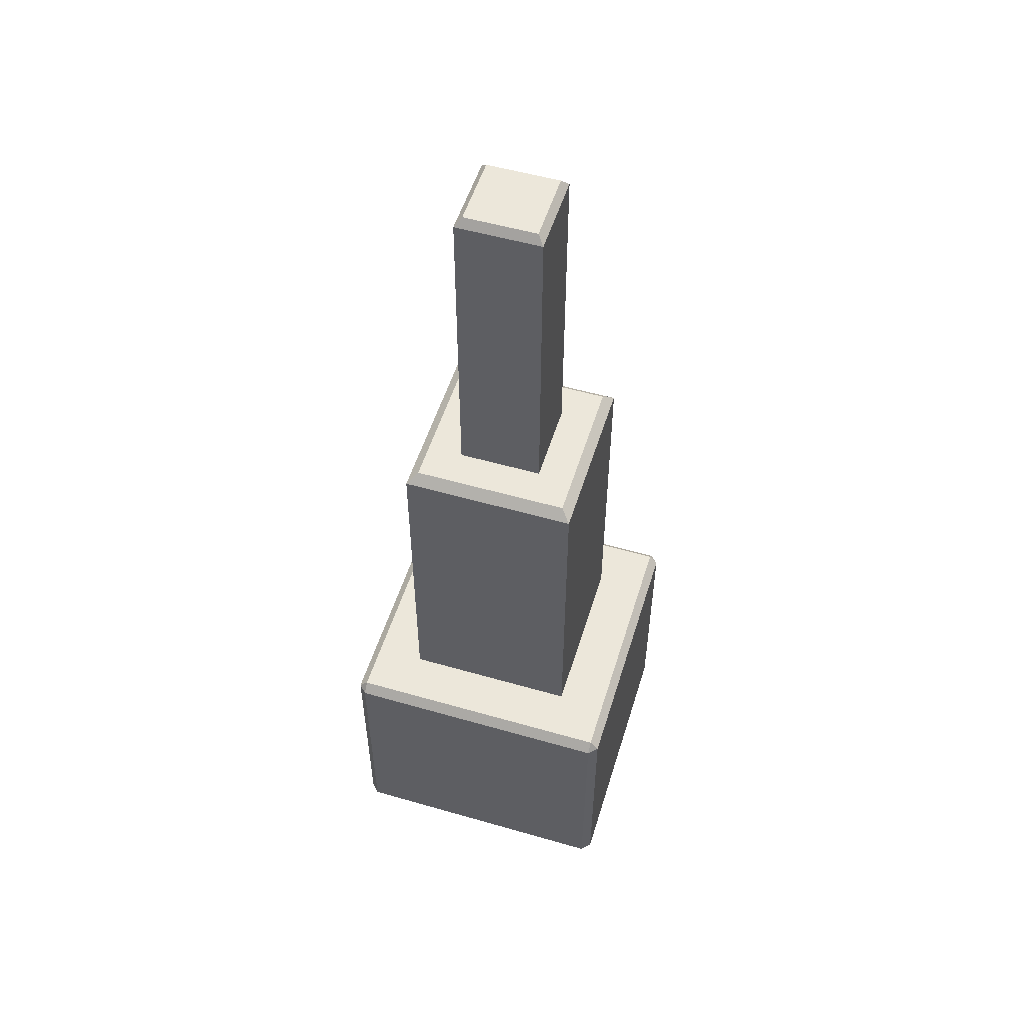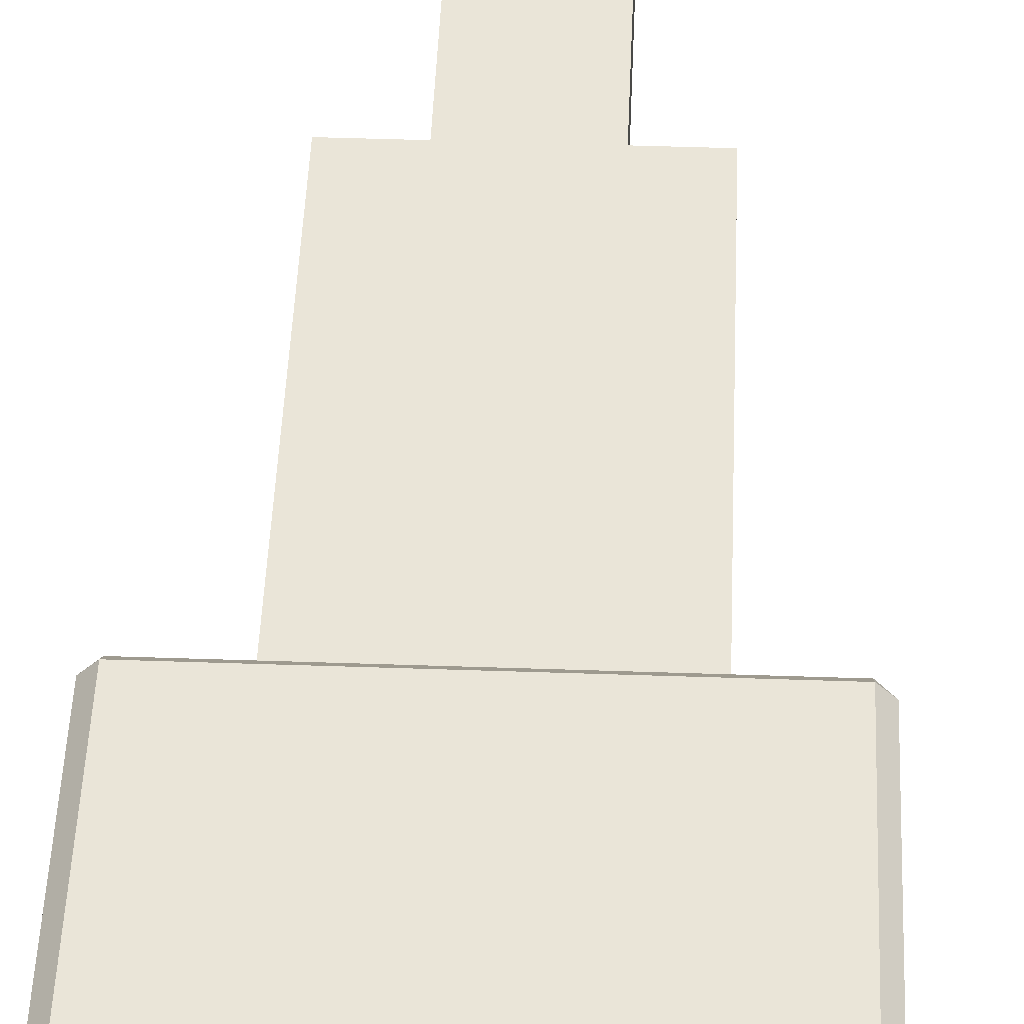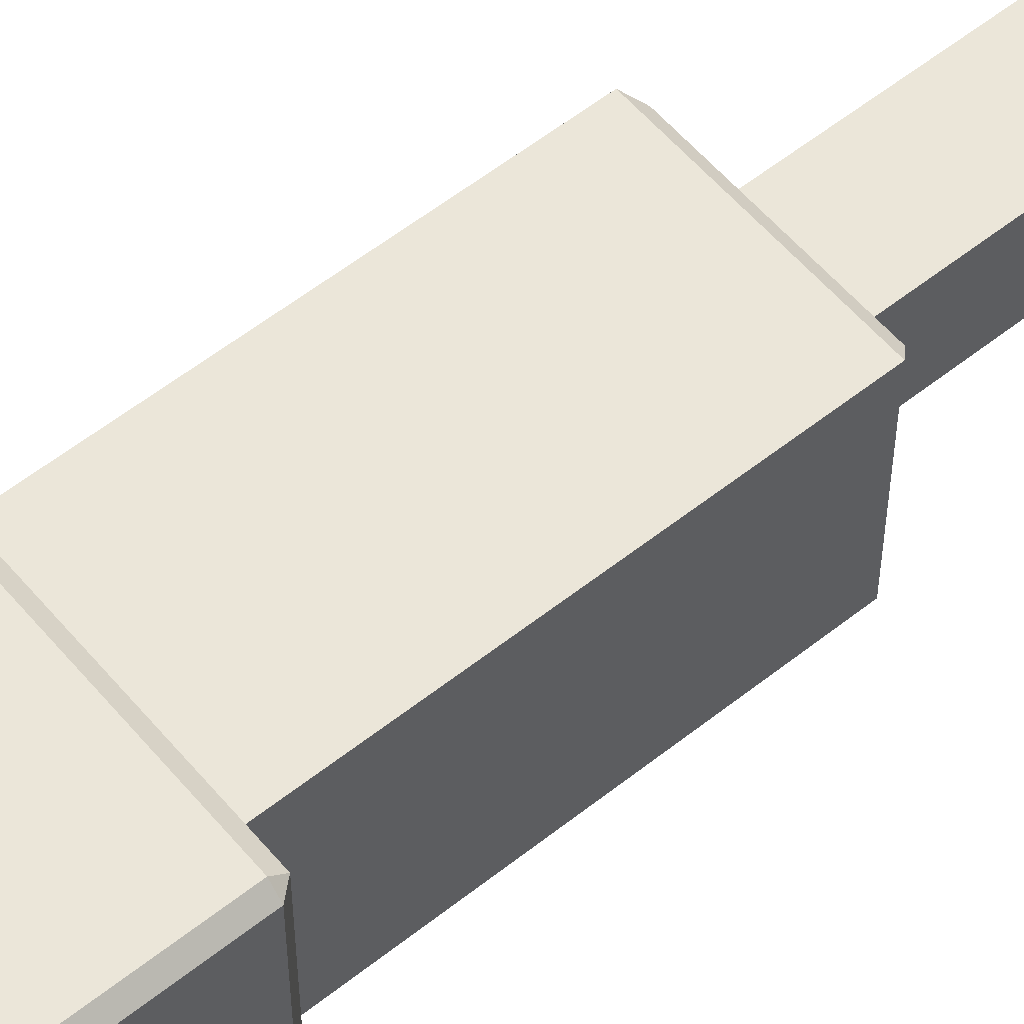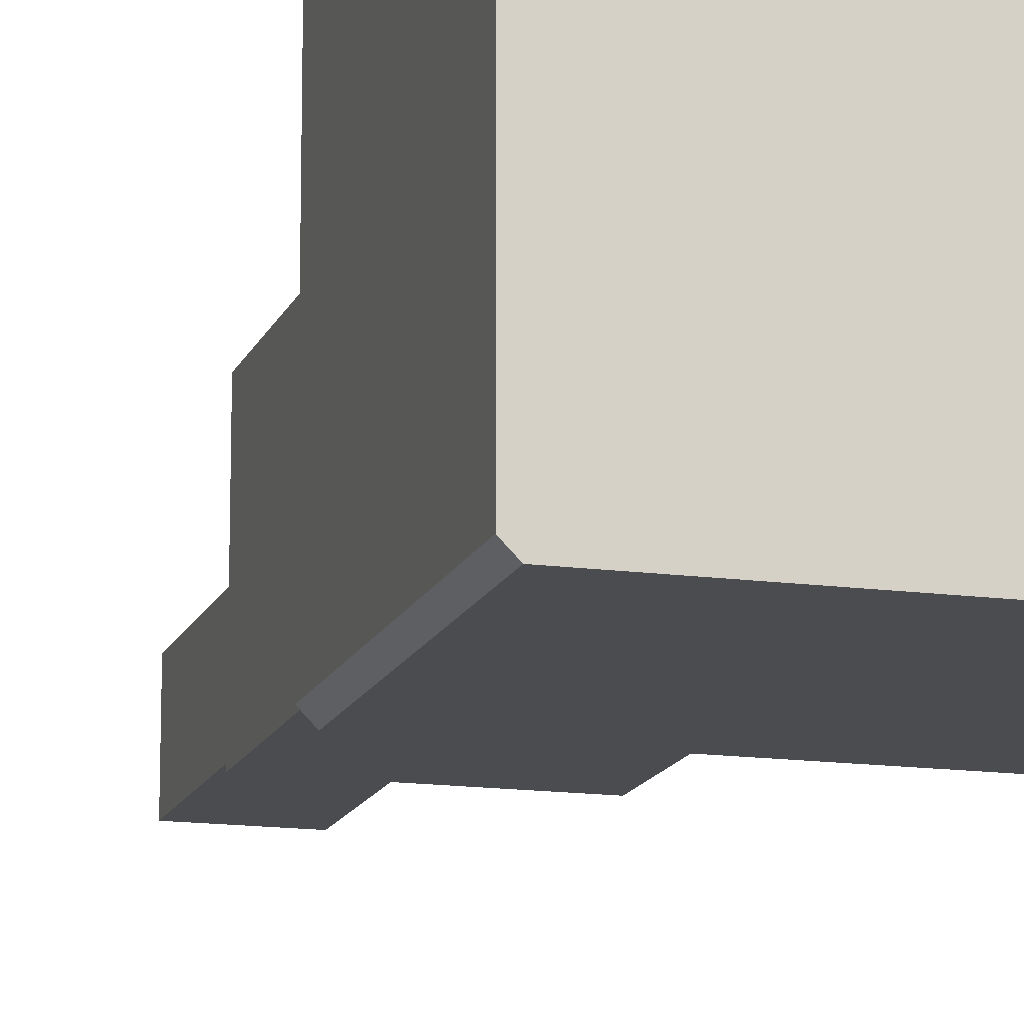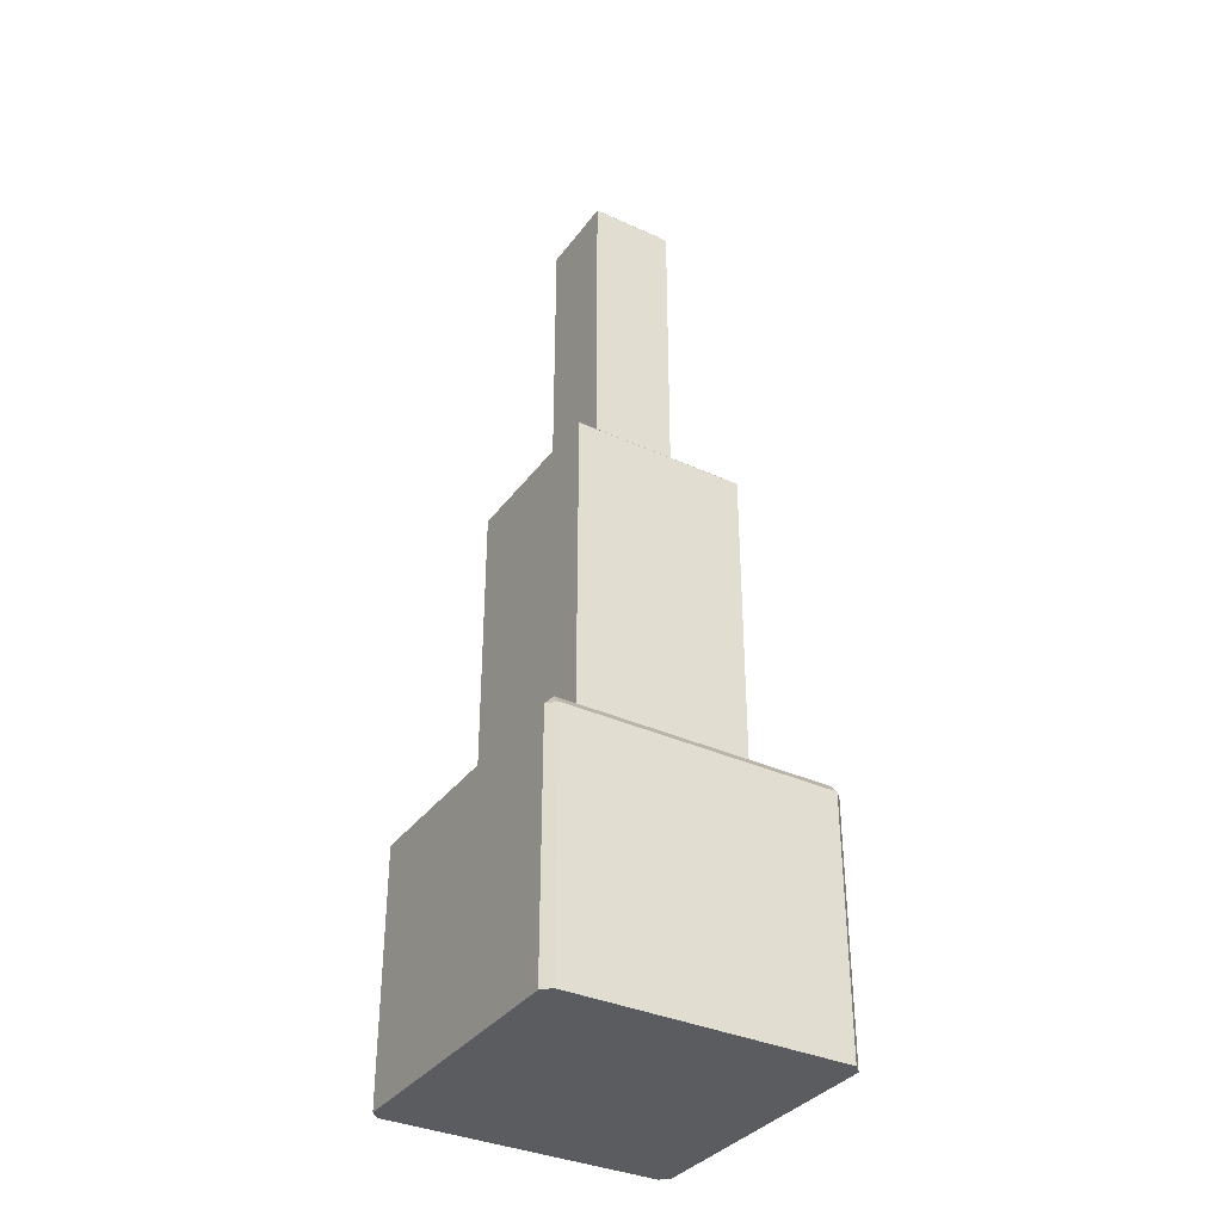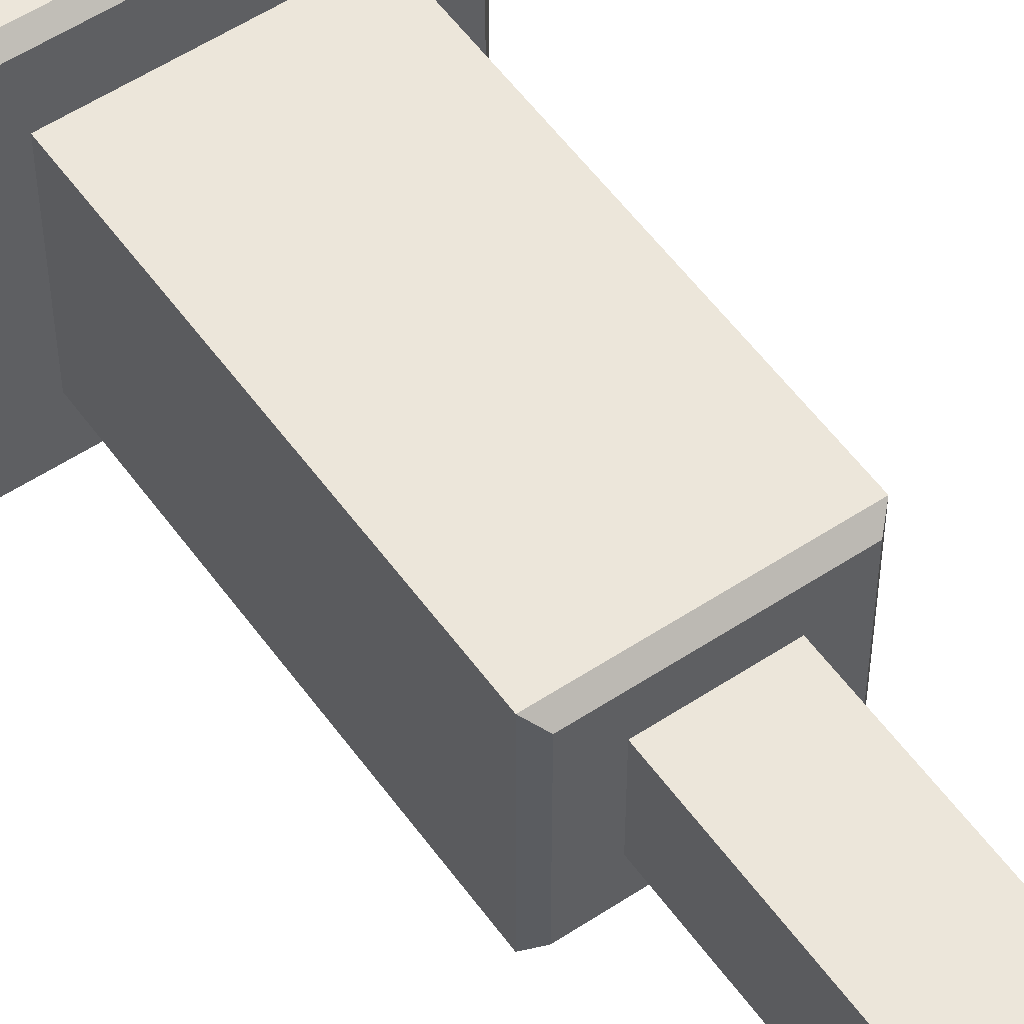
<metadata>
{"format":"obj","ext":"obj","renderer":"f3d","projection":"perspective","resolution":1024,"background":"white","views":[{"elev":53.5,"azim":107.1,"up":"+Y"},{"elev":44.9,"azim":2.3,"up":"+Z"},{"elev":56.8,"azim":50.4,"up":"+Z"},{"elev":-14.7,"azim":-16.5,"up":"+Z"},{"elev":-35.1,"azim":148.7,"up":"+Y"},{"elev":54.6,"azim":145.0,"up":"+Z"}]}
</metadata>
<code>
o Single_Spike
v -0.135 -0.5 0.1436
v -0.1436 -0.5 0.135
v -0.135 -0.2549 0.1436
v -0.135 -0.2451 0.135
v -0.1436 -0.2549 0.135
v -0.1436 -0.5 -0.135
v -0.135 -0.5 -0.1436
v -0.135 -0.2451 -0.135
v -0.135 -0.2549 -0.1436
v -0.1436 -0.2549 -0.135
v 0.1436 -0.5 0.135
v 0.135 -0.5 0.1436
v 0.135 -0.2451 0.135
v 0.135 -0.2549 0.1436
v 0.1436 -0.2549 0.135
v 0.135 -0.5 -0.1436
v 0.1436 -0.5 -0.135
v 0.135 -0.2451 -0.135
v 0.1436 -0.2549 -0.135
v 0.135 -0.2549 -0.1436
v -0.0864 -0.2451 0.0864
v -0.0864 -0.2451 -0.0864
v 0.0864 -0.2451 -0.0864
v 0.0864 -0.2451 0.0864
v -0.04147 0.1033 0.04147
v -0.04147 0.1033 -0.04147
v 0.04147 0.1033 -0.04147
v 0.04147 0.1033 0.04147
v -0.0864 0.09341 0.0864
v -0.07651 0.1033 0.07651
v -0.07651 0.1033 -0.07651
v -0.0864 0.09341 -0.0864
v 0.07651 0.1033 -0.07651
v 0.0864 0.09341 -0.0864
v 0.07651 0.1033 0.07651
v 0.0864 0.09341 0.0864
v -0.04147 0.4271 0.04147
v -0.03507 0.4351 0.03507
v -0.03507 0.4351 -0.03507
v -0.04147 0.4271 -0.04147
v 0.03507 0.4351 -0.03507
v 0.04147 0.4271 -0.04147
v 0.03507 0.4351 0.03507
v 0.04147 0.4271 0.04147
v 0.008617 -0.5 0
v 0 -0.5 0.008617
v 0 -0.5 -0.008617
v -0.008616 -0.5 0
f 12 14 3 1
f 17 19 15 11
f 8 4 21 22
f 2 5 10 6
f 7 9 20 16
f 3 4 5
f 8 9 10
f 13 14 15
f 18 19 20
f 1 3 5 2
f 4 8 10 5
f 9 7 6 10
f 8 18 20 9
f 19 17 16 20
f 18 13 15 19
f 14 12 11 15
f 13 4 3 14
f 47 7 16
f 4 13 24 21
f 13 18 23 24
f 18 8 22 23
f 21 24 36 29
f 30 35 28 25
f 33 31 26 27
f 35 33 27 28
f 23 22 32 34
f 24 23 34 36
f 22 21 29 32
f 25 28 44 37
f 41 39 38 43
f 27 26 40 42
f 28 27 42 44
f 30 31 32 29
f 31 33 34 32
f 33 35 36 34
f 35 30 29 36
f 31 30 25 26
f 38 39 40 37
f 39 41 42 40
f 41 43 44 42
f 43 38 37 44
f 26 25 37 40
f 48 6 7 47
f 2 6 48
f 12 46 45 11
f 11 45 17
f 12 1 46
f 46 48 47 45
f 45 47 16 17
f 1 2 48 46

</code>
